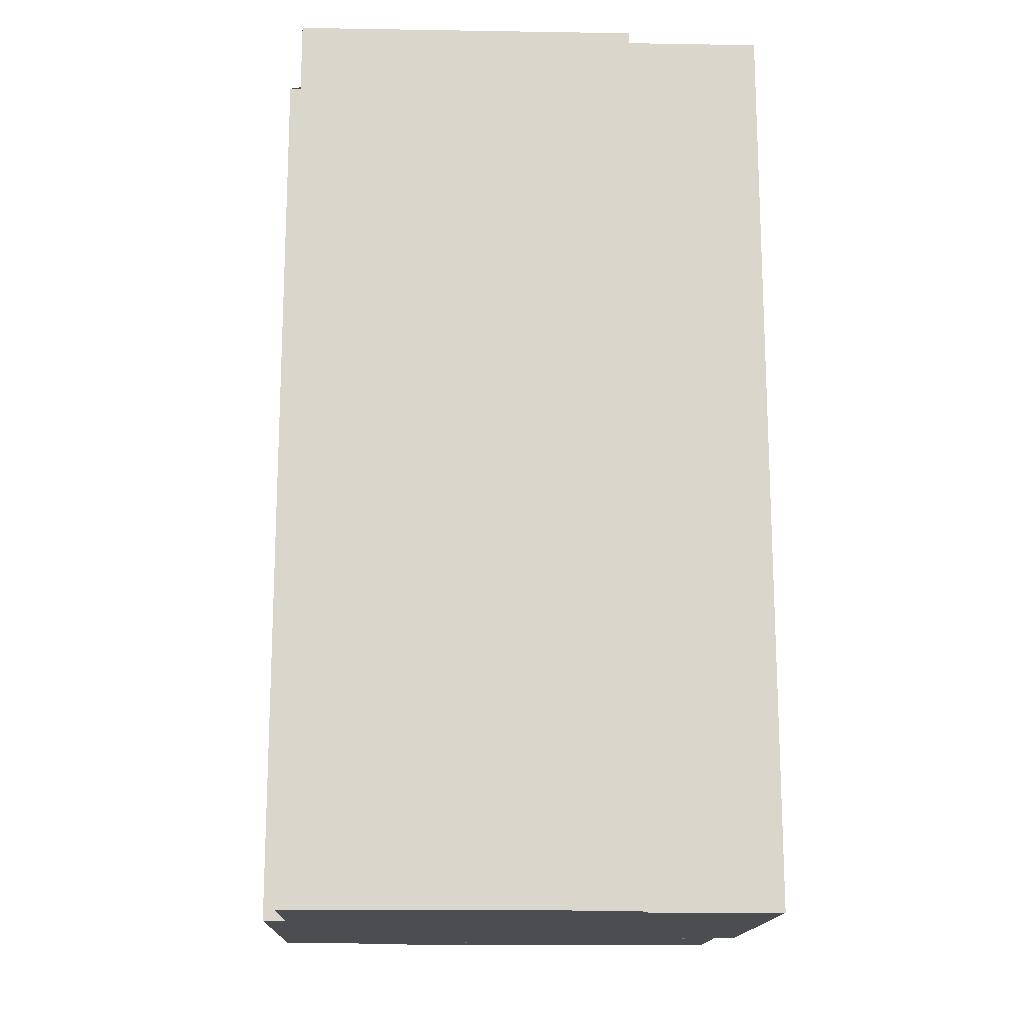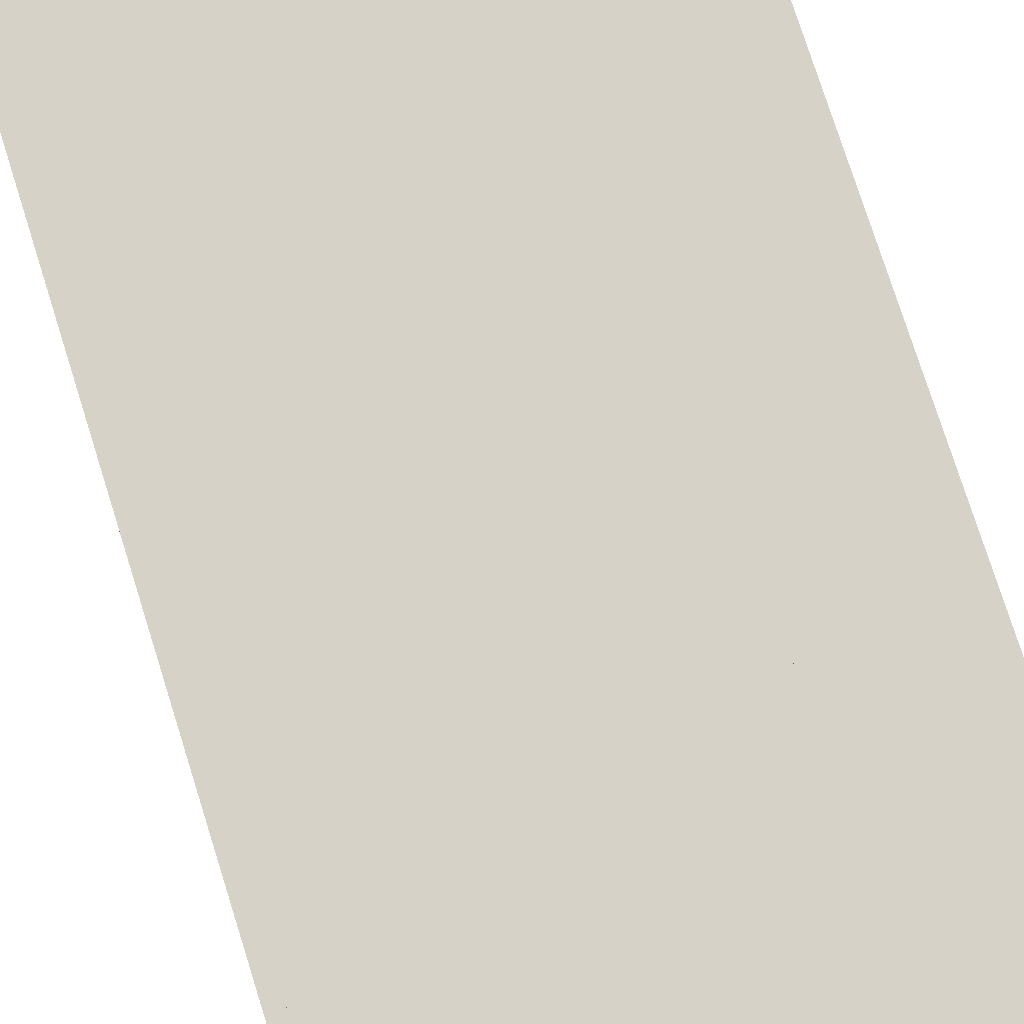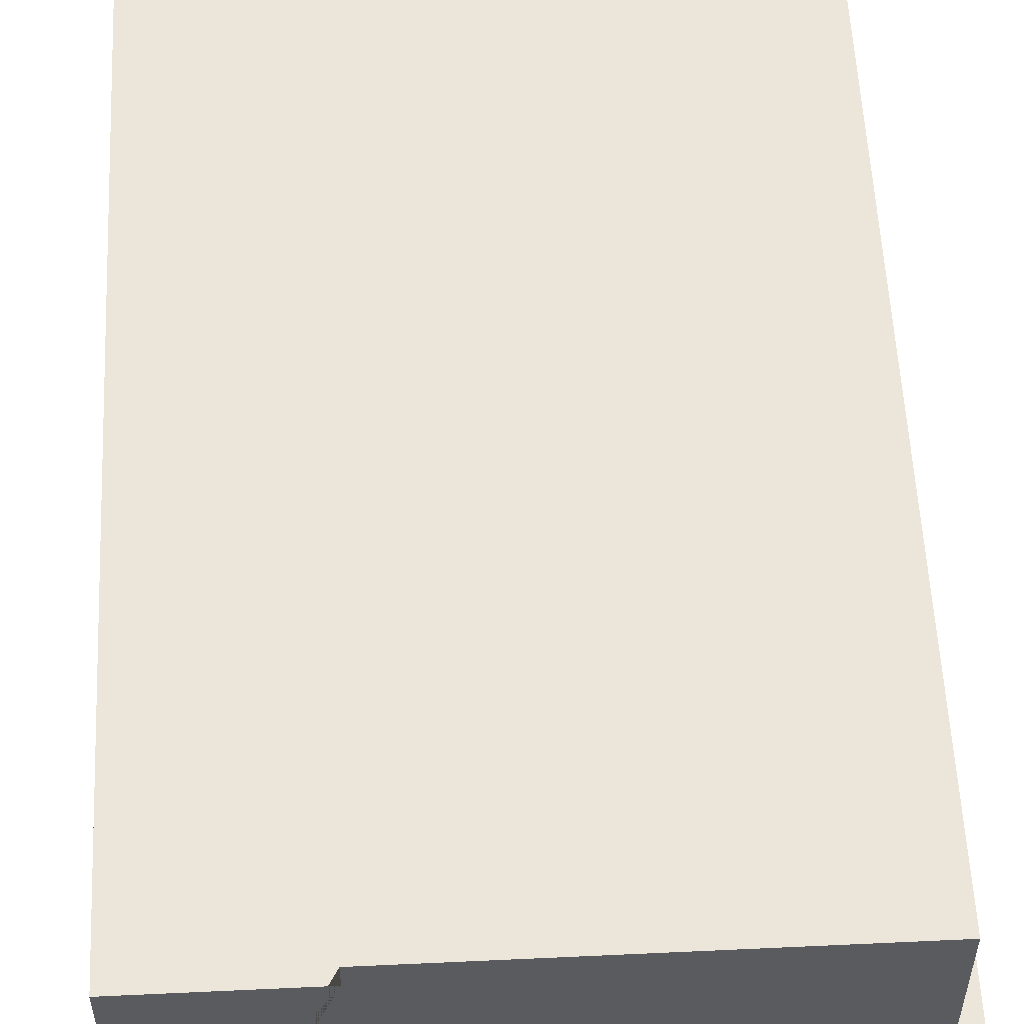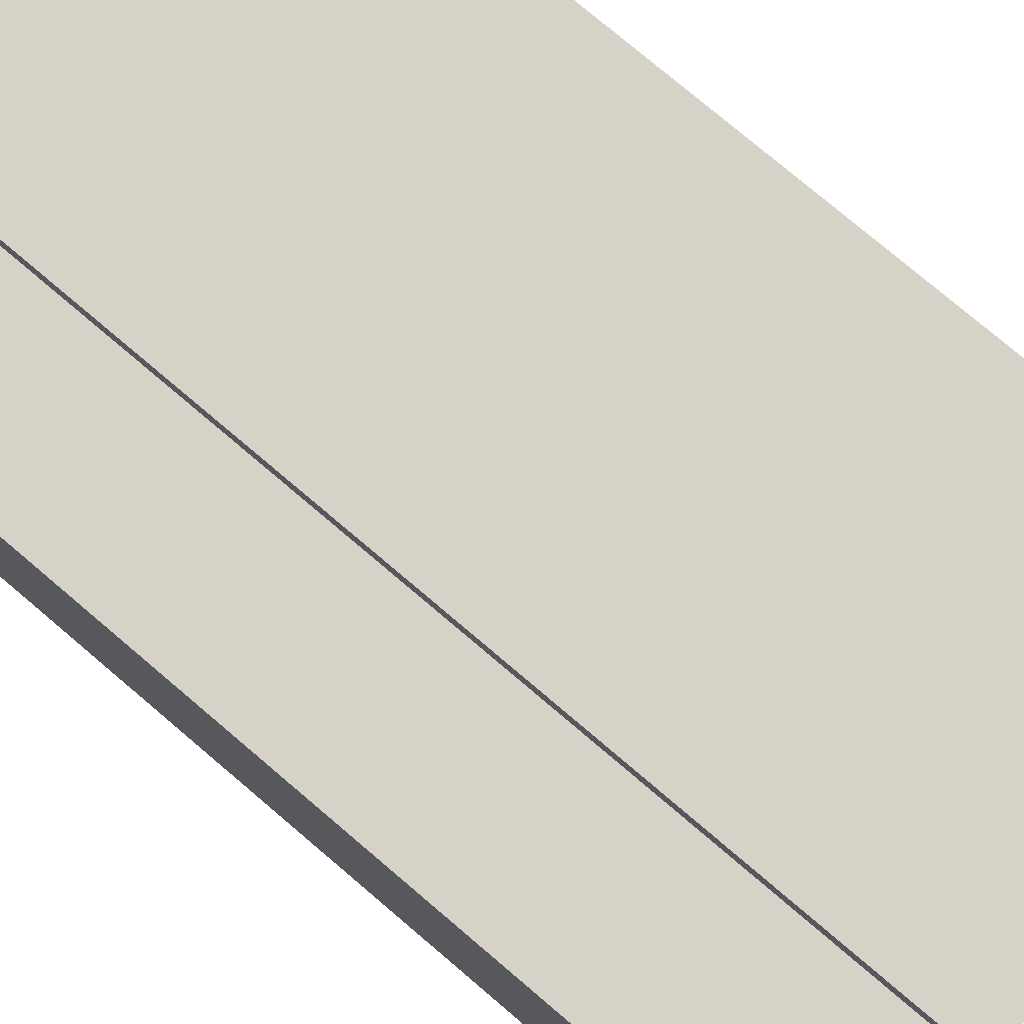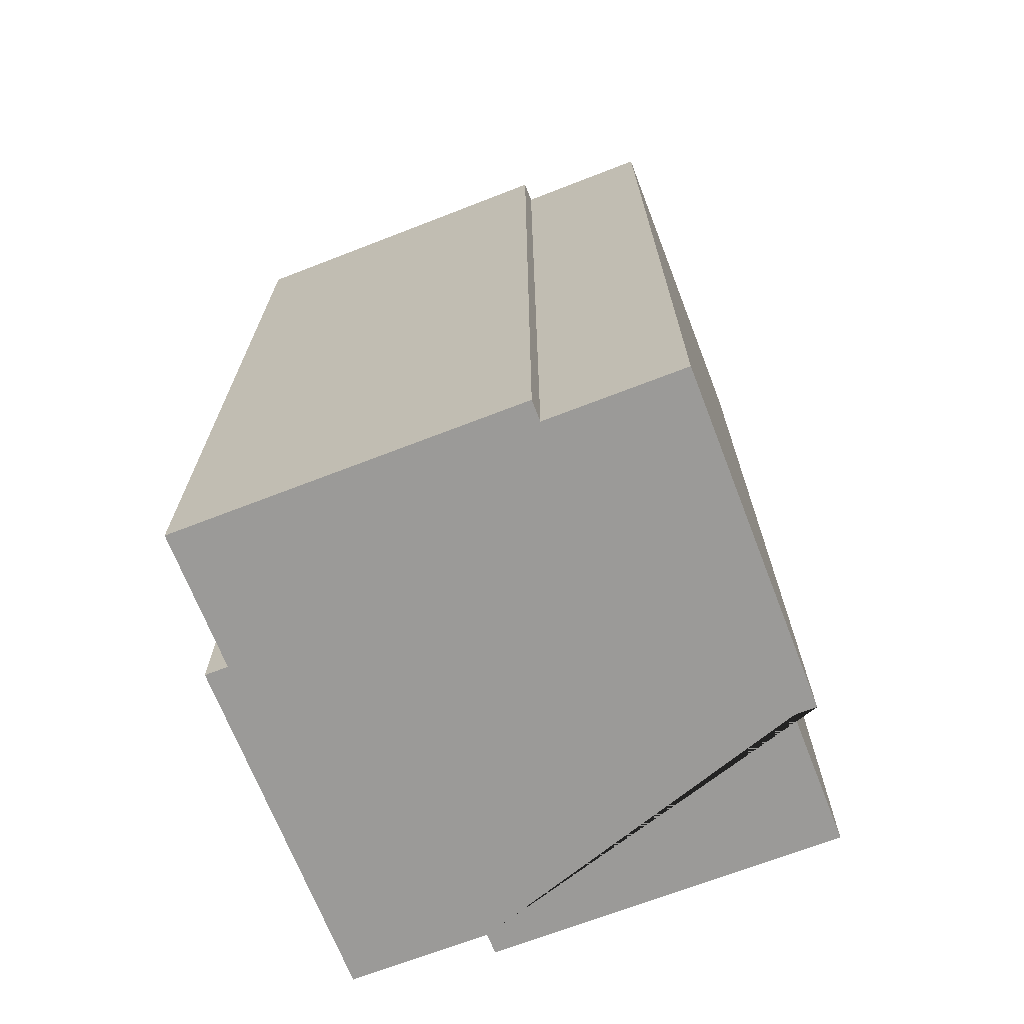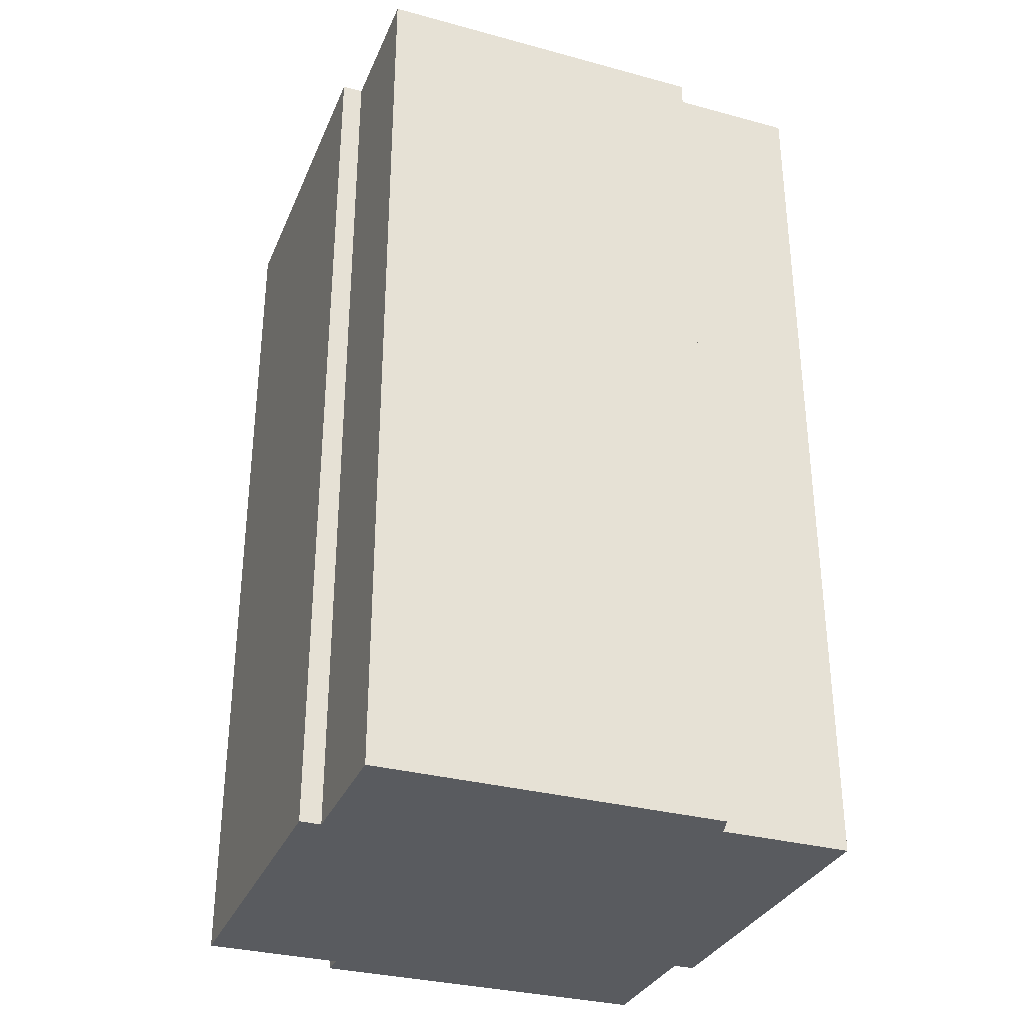
<metadata>
{"format":"obj","ext":"obj","renderer":"f3d","projection":"perspective","resolution":1024,"background":"white","views":[{"elev":-15.8,"azim":88.1,"up":"+Y"},{"elev":77.9,"azim":-17.6,"up":"+Z"},{"elev":56.1,"azim":177.2,"up":"+Z"},{"elev":77.4,"azim":130.3,"up":"+Z"},{"elev":-69.3,"azim":111.2,"up":"+Y"},{"elev":-32.3,"azim":159.4,"up":"+Y"}]}
</metadata>
<code>
o Cube
v -1 0.002381 1
v -1 3.986 1
v -1 0.002381 -1
v -1 3.986 -1
v 1 0.002381 1
v 1 3.986 1
v 1 0.002381 -1
v 1 3.986 -1
v 1 0.002381 0
v 1 3.986 0
v 1 1.994 1
v -1.091 0.002381 0
v 1.091 0.002381 -0
v 1 0.002381 0
v 0.5 0.002381 1
v 0.5 3.986 1
v -1.091 0.002381 -0.5
v 0.5 1.994 1
v 1 0.002381 -0.5
v 1 3.986 -0.5
v 1 1.994 -0.5
v -0.5 0.002381 -1
v -0.5 3.986 -1
v -0.5 1.994 -1
v 1 0.002381 0.5
v -1 0.002381 0.5
v -1 3.986 0.5
v 1 0.002381 0.5
v 1 3.986 0.5
v -1 1.994 0.5
v 1.091 0.002381 0.5
v -1 0.002381 1.099
v -1 1.994 1.099
v -1 3.986 1.099
v -0.5 0.002381 1.099
v 0 0.002381 1.099
v 0.5 3.986 1.099
v 0 3.986 1.099
v -0.5 3.986 1.099
v 0.5 1.994 1.099
v 0.5 0.002381 1.099
v 1 3.986 -0.5
v 1 3.986 0
v 1 3.986 0.5
v 1 3.986 1
v 1 1.994 1
v 1 0.002381 1
v 1 1.994 -0.5
v -0 0.002381 -1.095
v 0.5 0.002381 -1.095
v 1 0.002381 -0.5
v 1.091 3.986 -0.5
v 1.091 3.986 -0
v 1.091 3.986 0.5
v 1.091 3.986 1
v 1.091 1.994 1
v 1.091 0.002381 1
v 1.091 1.994 -0.5
v 1.091 0.002381 -0.5
v -0.5 3.986 -1.095
v -0 3.986 -1.095
v 0.5 3.986 -1.095
v 1 3.986 -1.095
v 1 1.994 -1.095
v 1 0.002381 -1.095
v -0.5 1.994 -1.095
v -0.5 0.002381 -1.095
v -1.091 3.986 0.5
v -1.091 3.986 0
v -1.091 3.986 -0.5
v -1.091 3.986 -1
v -1.091 1.994 -1
v -1.091 0.002381 -1
v -1.091 1.994 0.5
v -1.091 0.002381 0.5
f 20 8 63 62 61 60 23 4 71 70 69 68 27 2 34 39 38 37 16 6 45 55 54 53 52 42
f 26 75 12 17 73 3 22 67 49 50 65 7 19 51 59 13 31 57 47 5 15 41 36 35 32 1
f 60 66 67 22 24 23
f 42 19 7 65 64 63 8 20
f 27 68 74 75 26 30
f 37 40 41 15 18 16
f 3 73 72 71 4 23 24 22
f 1 32 33 34 2 27 30 26
f 32 35 36 41 40 37 38 39 34 33
f 51 20 42 52 58 59
f 21 20 42 48
f 19 21 48 51
f 31 13 59 58 52 53 54 55 56 57
f 50 49 67 66 60 61 62 63 64 65
f 17 12 75 74 68 69 70 71 72 73
f 5 57 56 55 45 6 16 18 15
l 11 46
l 25 28
l 9 14
l 44 29
l 43 10

</code>
